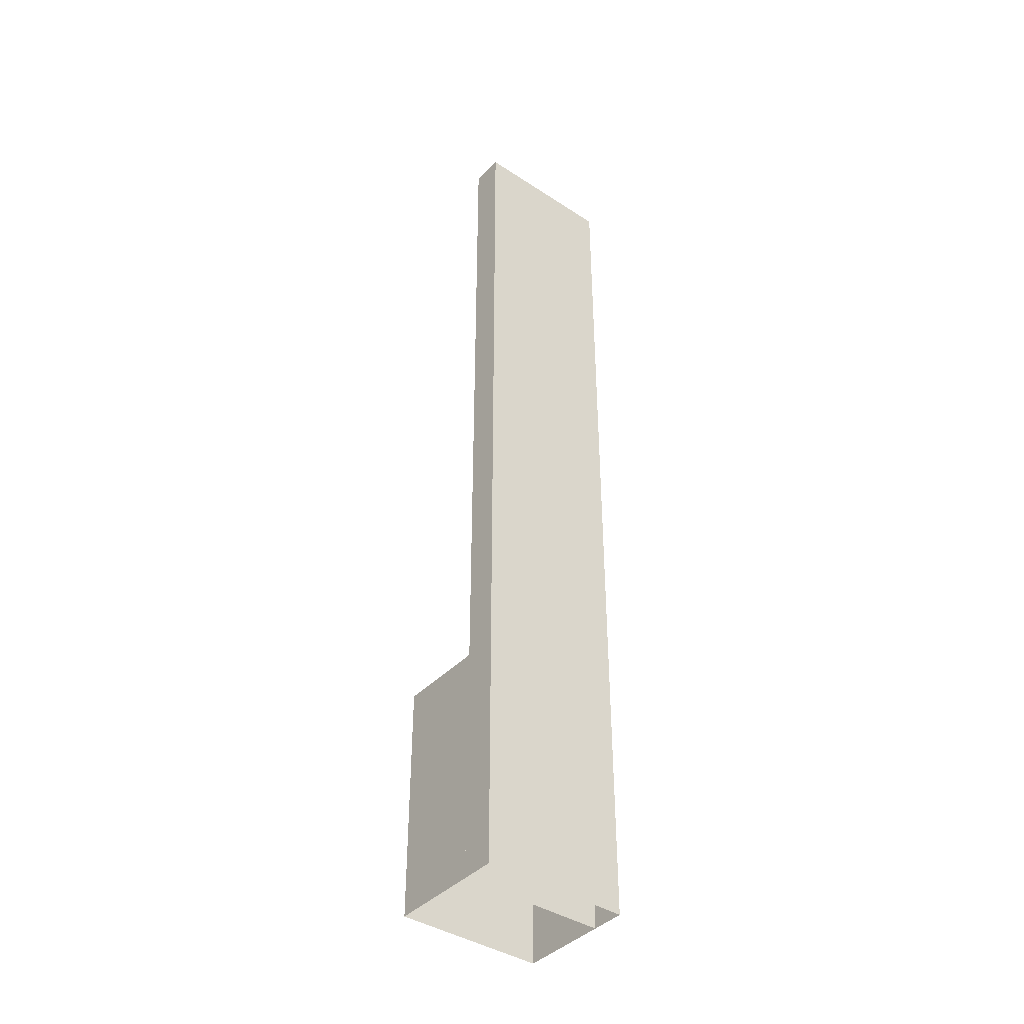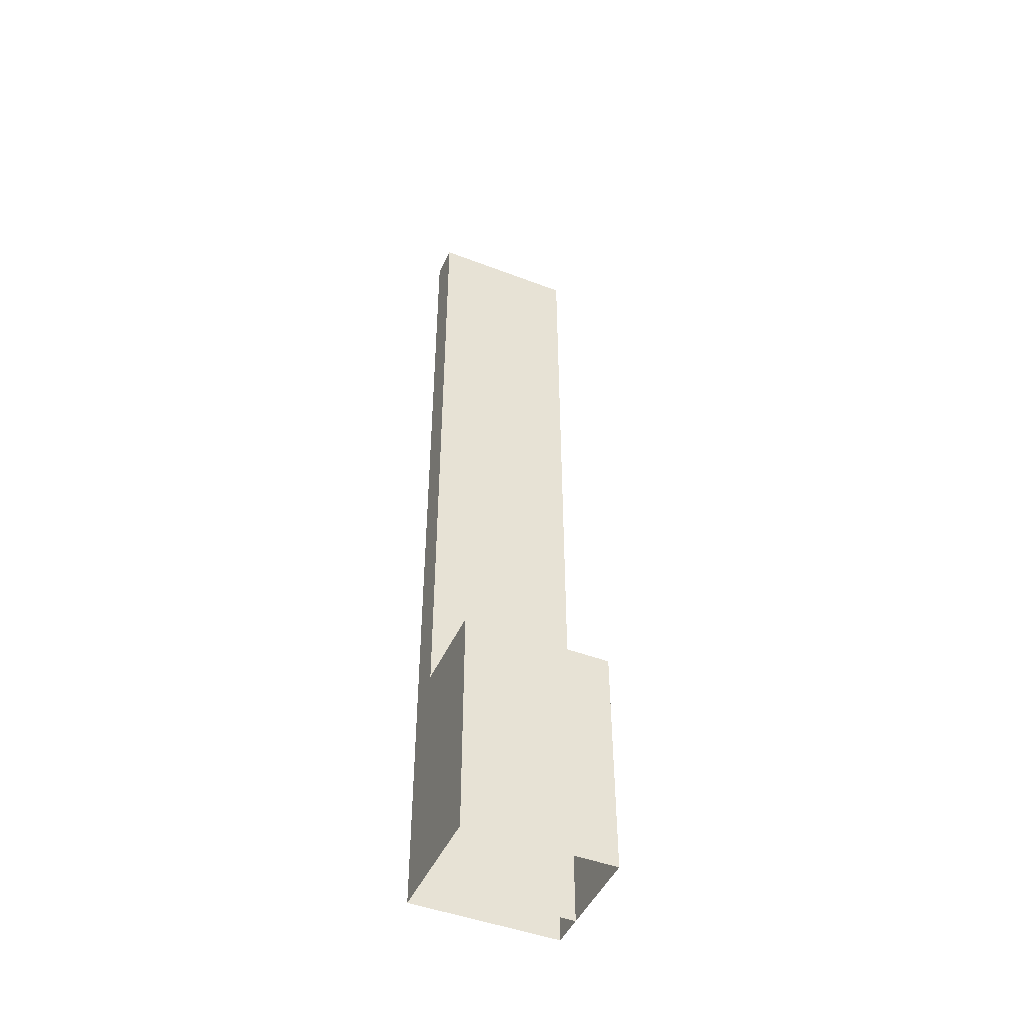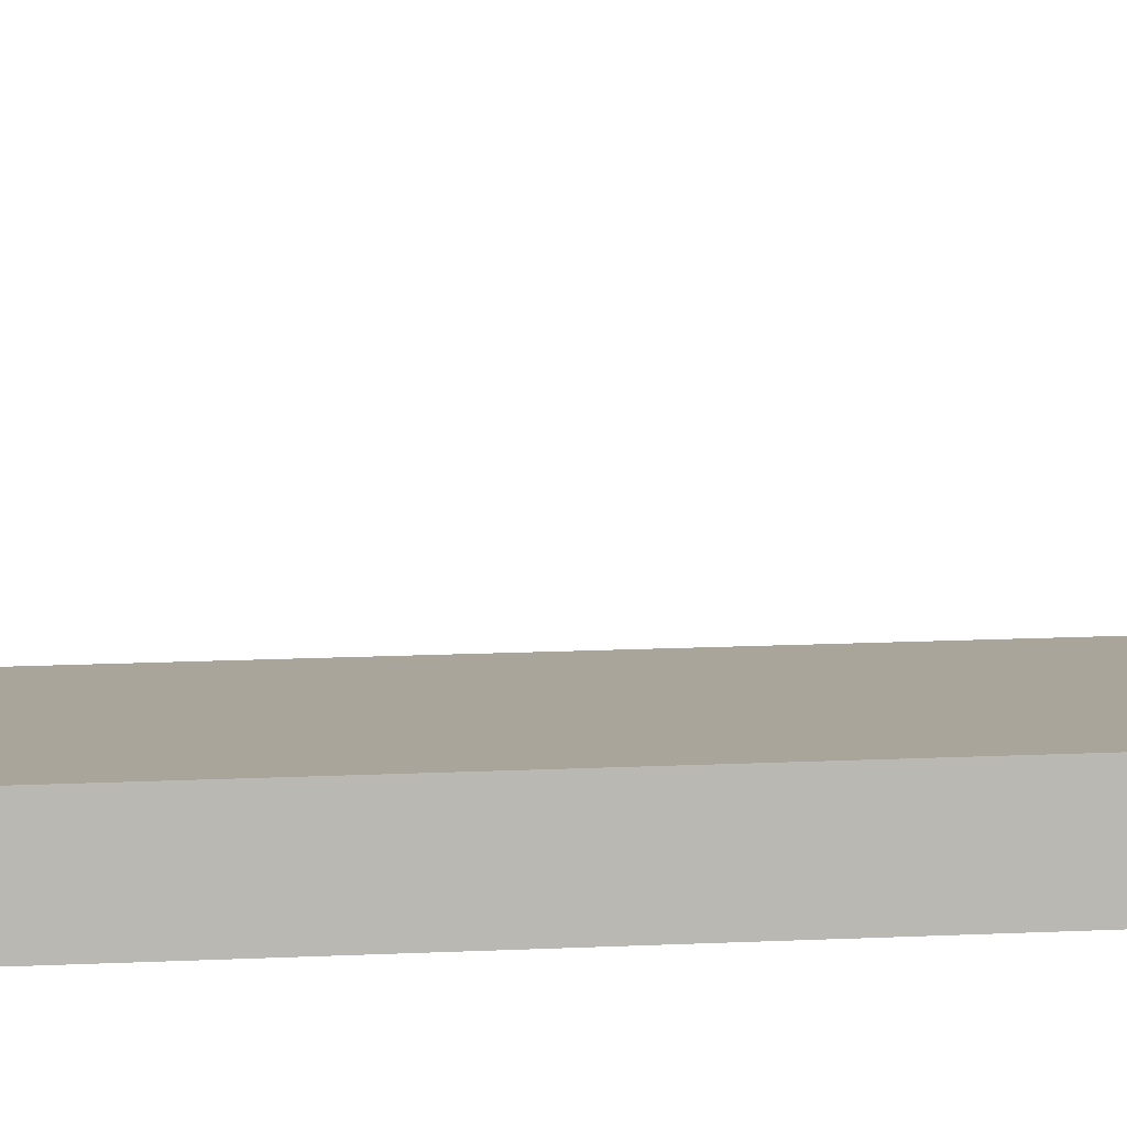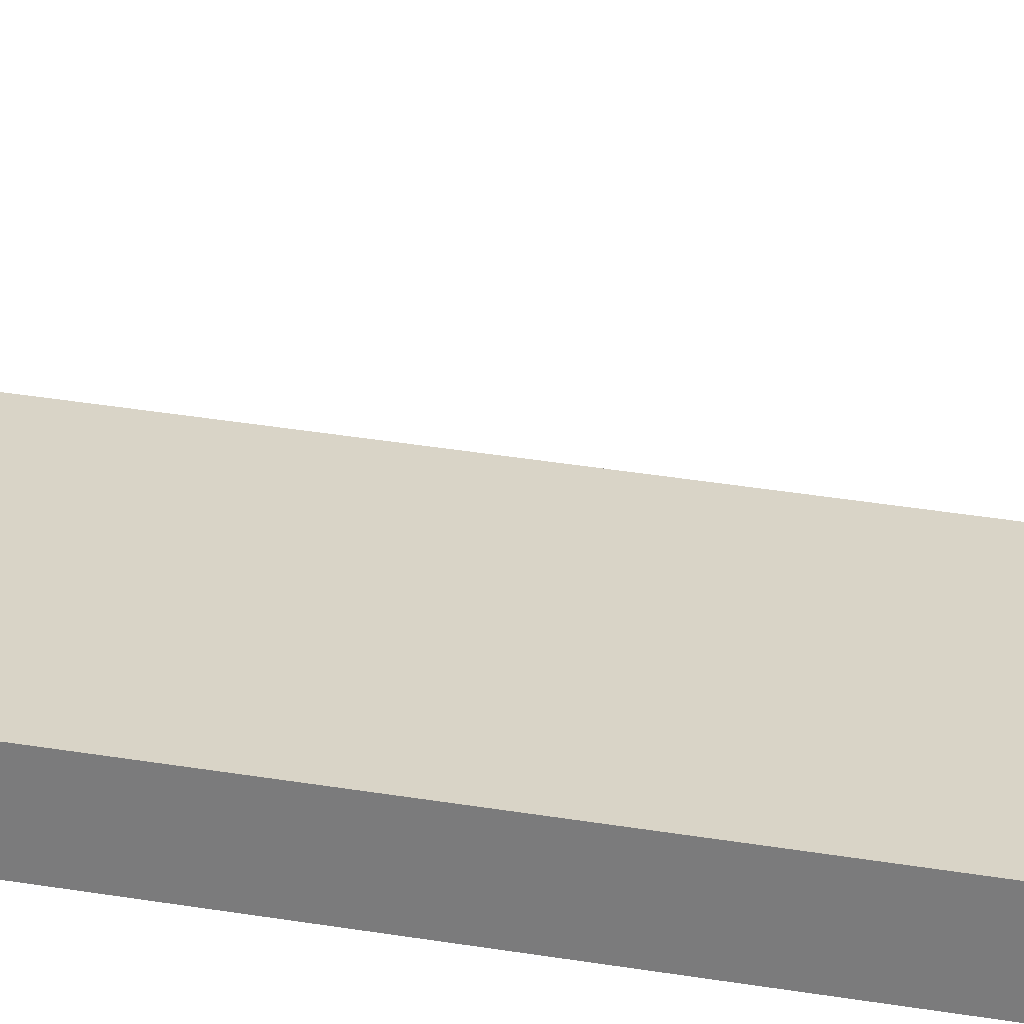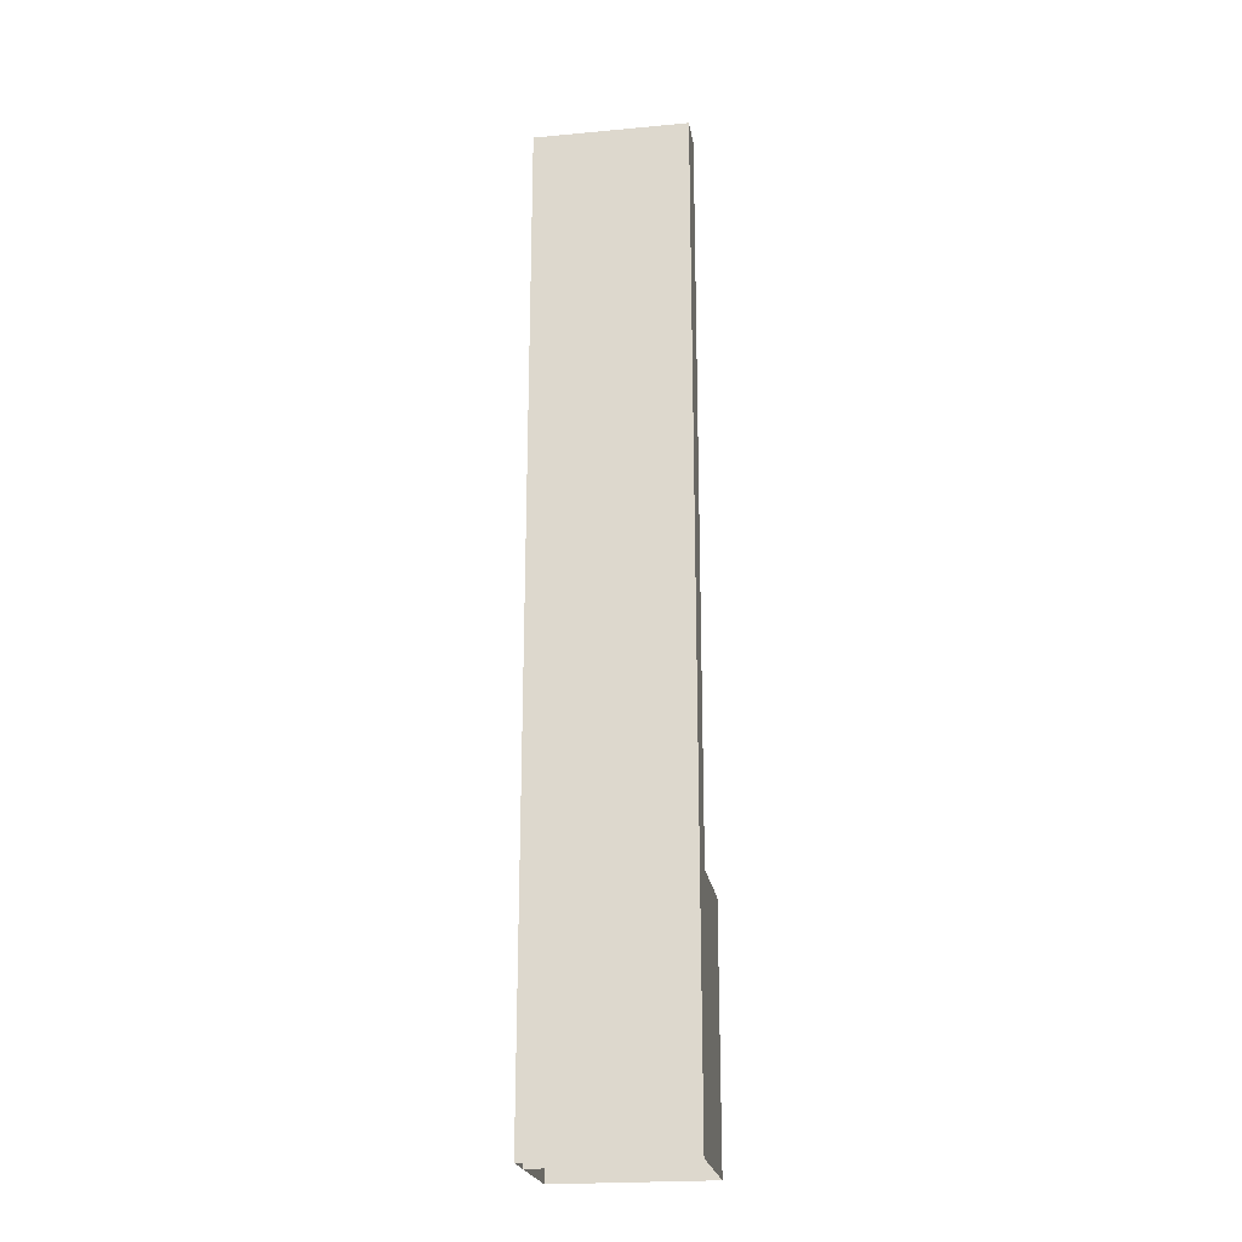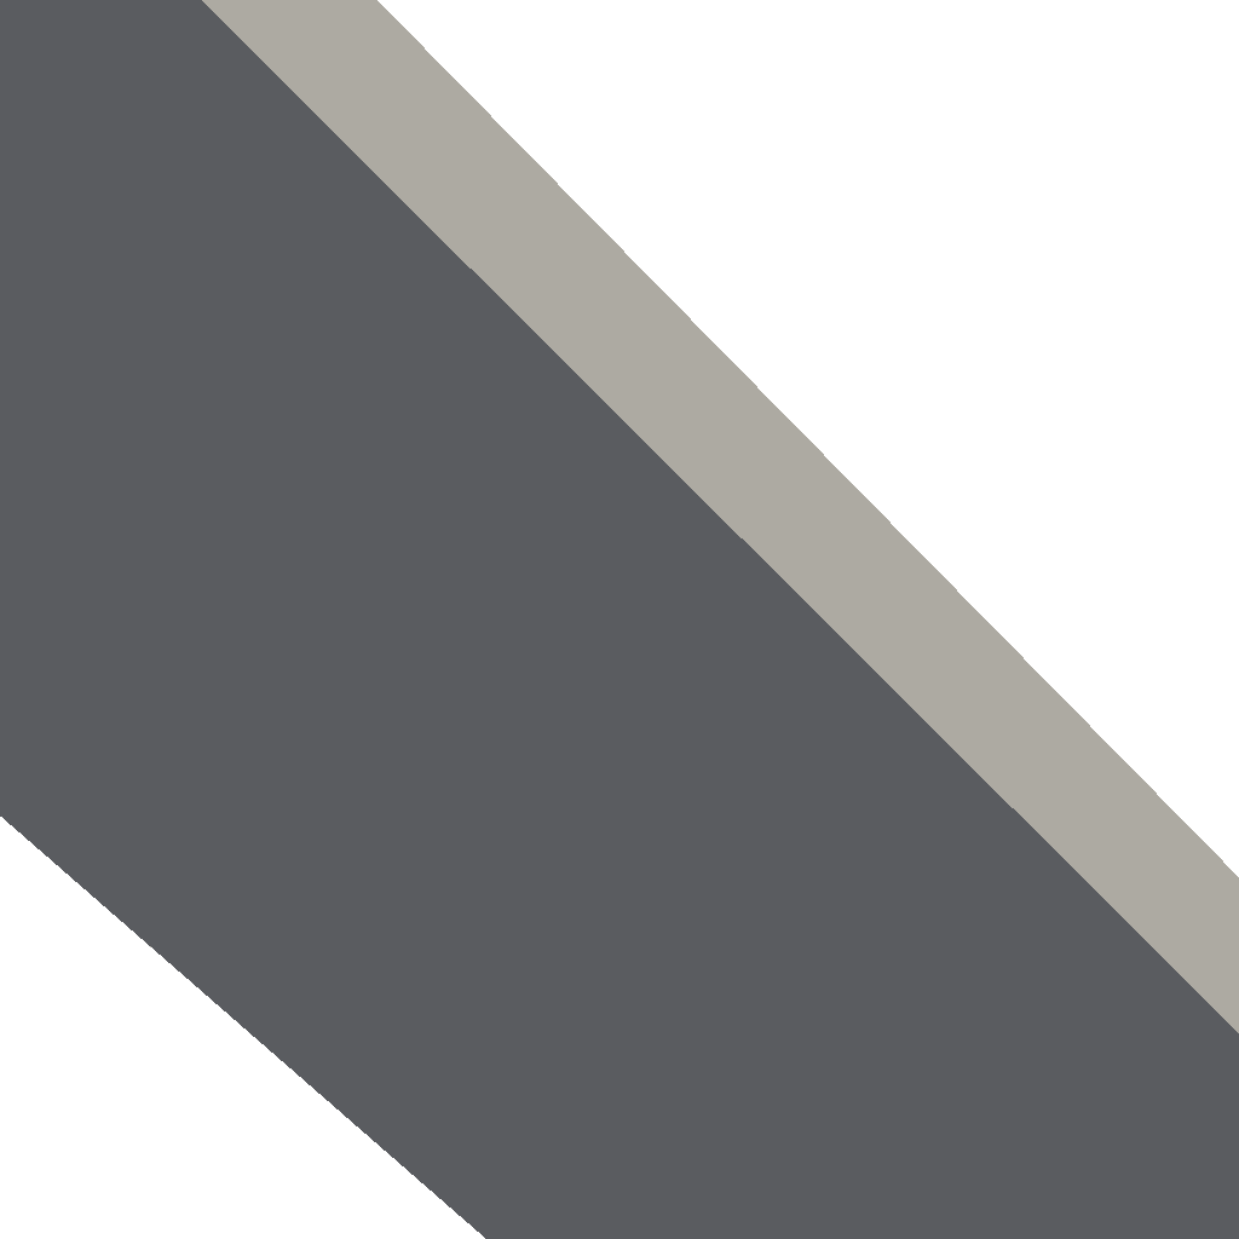
<metadata>
{"format":"obj","ext":"obj","renderer":"f3d","projection":"perspective","resolution":1024,"background":"white","views":[{"elev":-40.6,"azim":-38.6,"up":"+Z"},{"elev":-46.7,"azim":156.5,"up":"+Z"},{"elev":7.7,"azim":-100.9,"up":"+Y"},{"elev":28.4,"azim":105.1,"up":"+Y"},{"elev":-22.5,"azim":9.1,"up":"+Z"},{"elev":-34.0,"azim":30.0,"up":"+Y"}]}
</metadata>
<code>
v  -5 0 0.0011
v  5 0 0.0011
v  5 0 -16
v  -5 0 -16
v  -5 0 32
v  5 0 32
v  5 0 16
v  -5 0 16
v  5 0 -32
v  -5 0 -32
v  -5 -2.25 32
v  -5 -2.25 16
v  5 -2.25 16
v  5 -2.25 32
v  -5 -2.25 0.0011
v  5 -2.25 0.0011
v  -5 -2.25 -16
v  5 -2.25 -16
v  -5 -2.25 -32
v  5 -2.25 -32
v  -5 0 -16
v  -5 0 -32
v  -5 0 0.0011
v  -5 0 16
v  -5 0 32
v  -5 6 -16
v  5 6 -16
v  5 6 -32
v  -5 6 -32
g Box001
f 1 2 3
f 3 4 1
f 5 6 7
f 7 8 5
f 8 7 2
f 2 1 8
f 9 10 4
f 4 3 9
f 11 12 13
f 13 14 11
f 12 15 16
f 16 13 12
f 15 17 18
f 18 16 15
f 17 19 20
f 20 18 17
f 14 13 7
f 7 6 14
f 13 16 2
f 2 7 13
f 16 18 3
f 3 2 16
f 18 20 9
f 9 3 18
f 19 17 21
f 21 22 19
f 17 15 23
f 23 21 17
f 15 12 24
f 24 23 15
f 12 11 25
f 25 24 12
f 26 27 28
f 28 29 26
f 3 9 28
f 28 27 3
f 22 21 26
f 26 29 22
f 3 27 28
f 28 9 3
f 22 29 26
f 26 21 22

</code>
